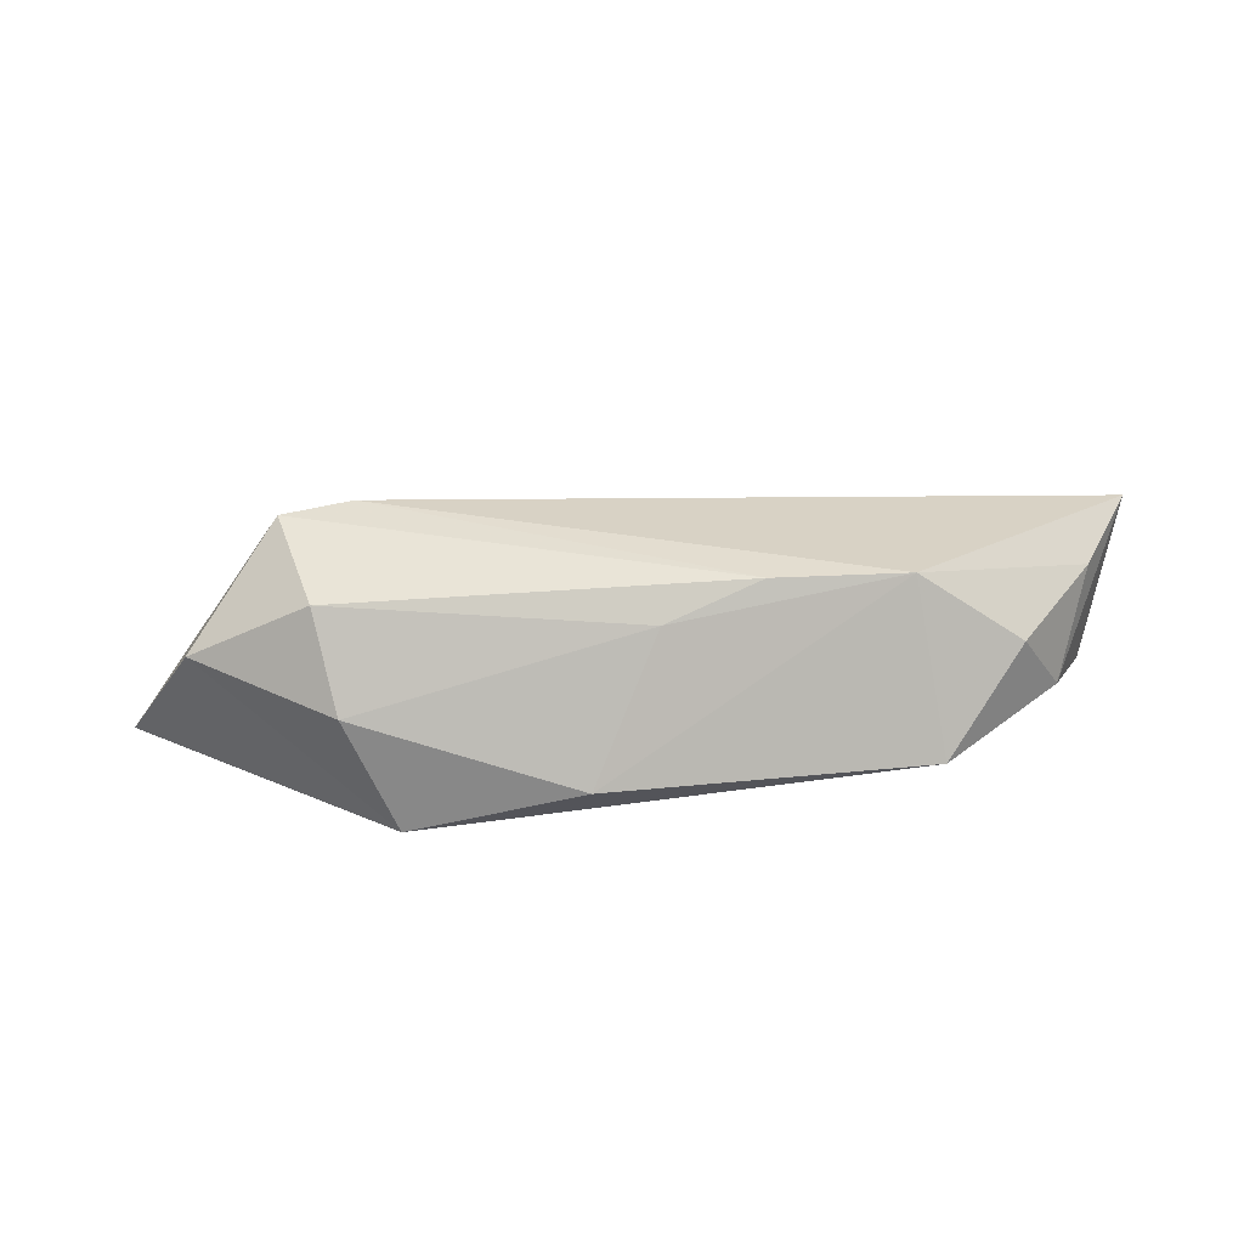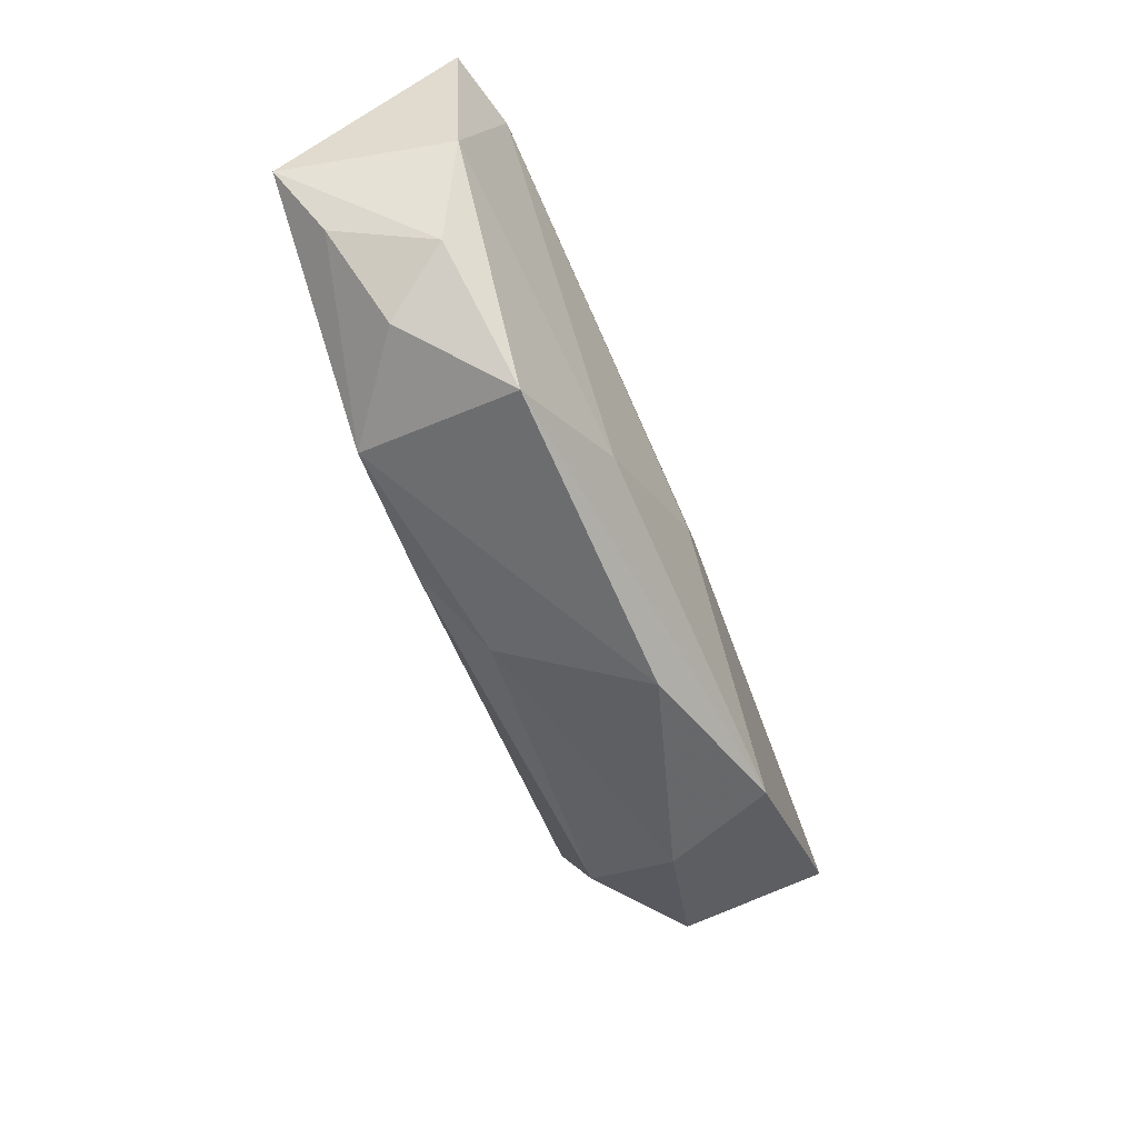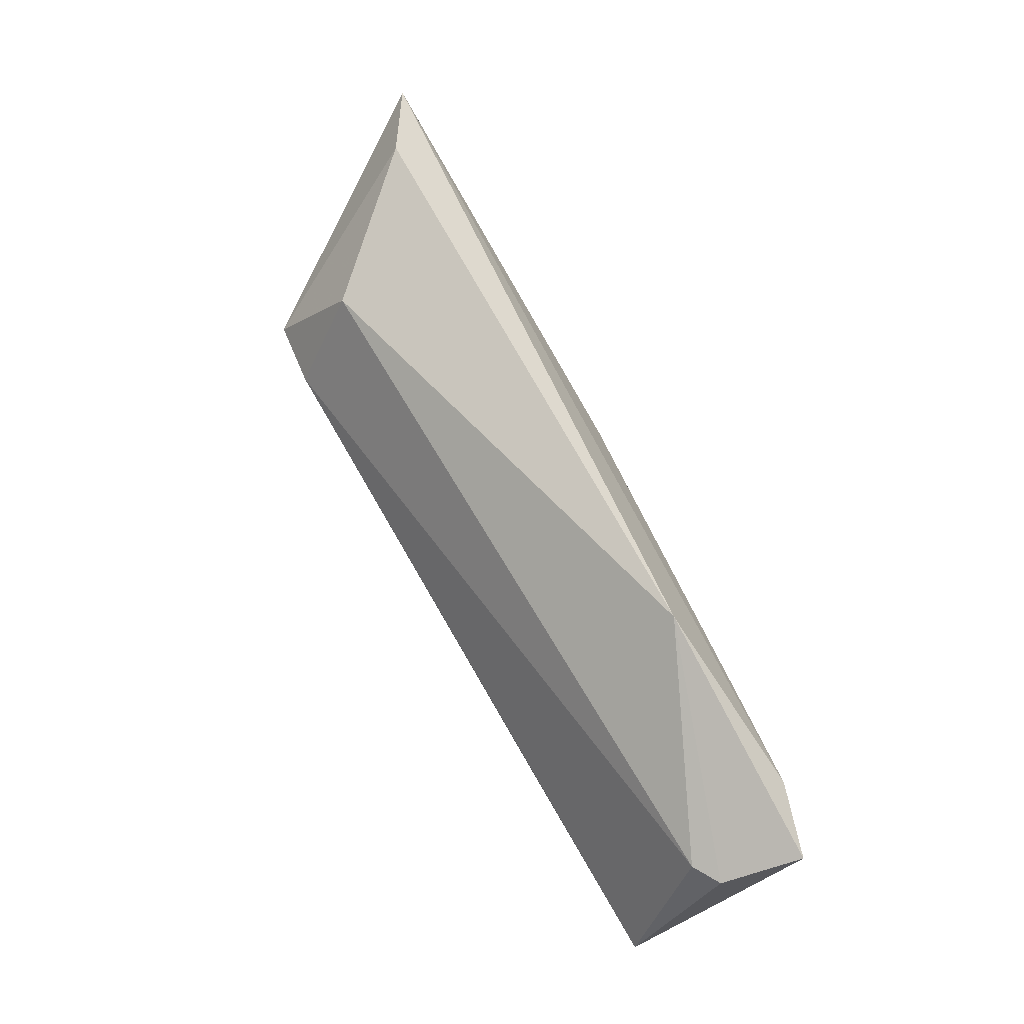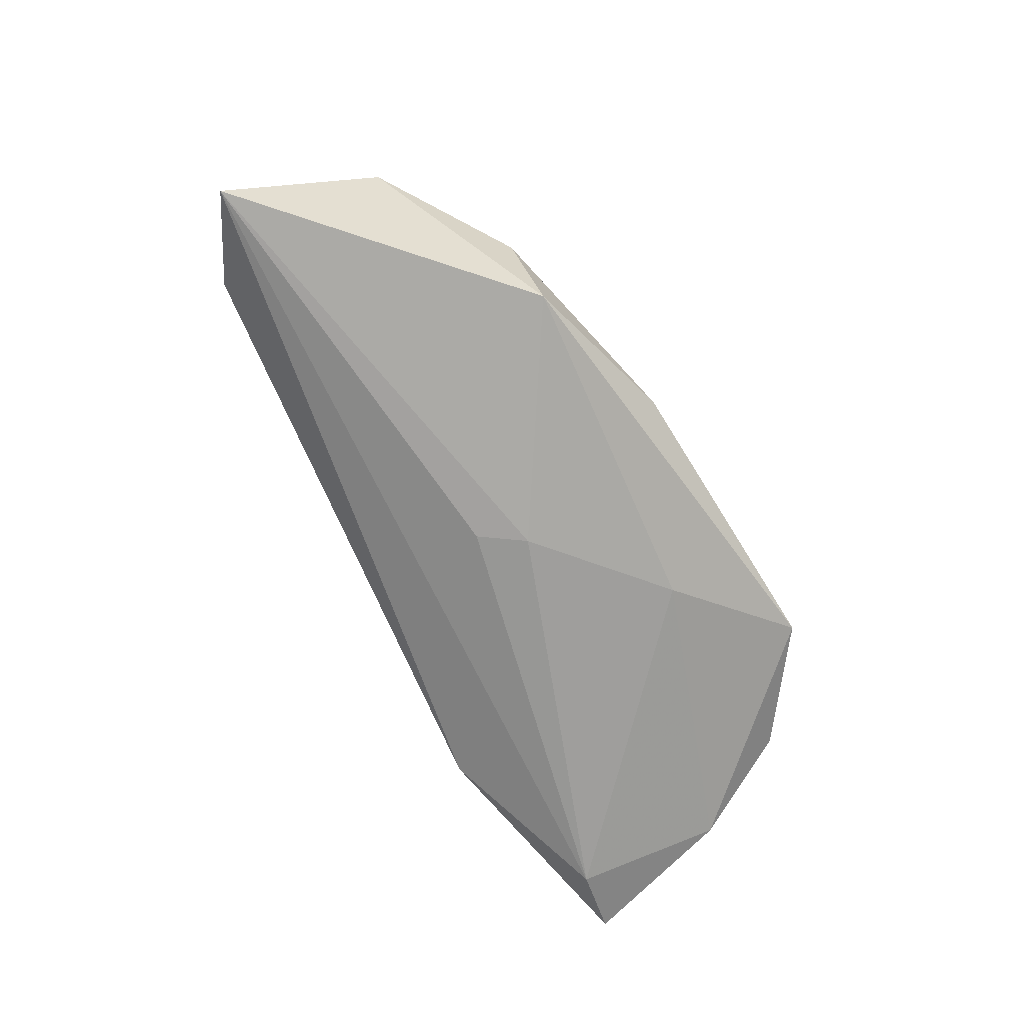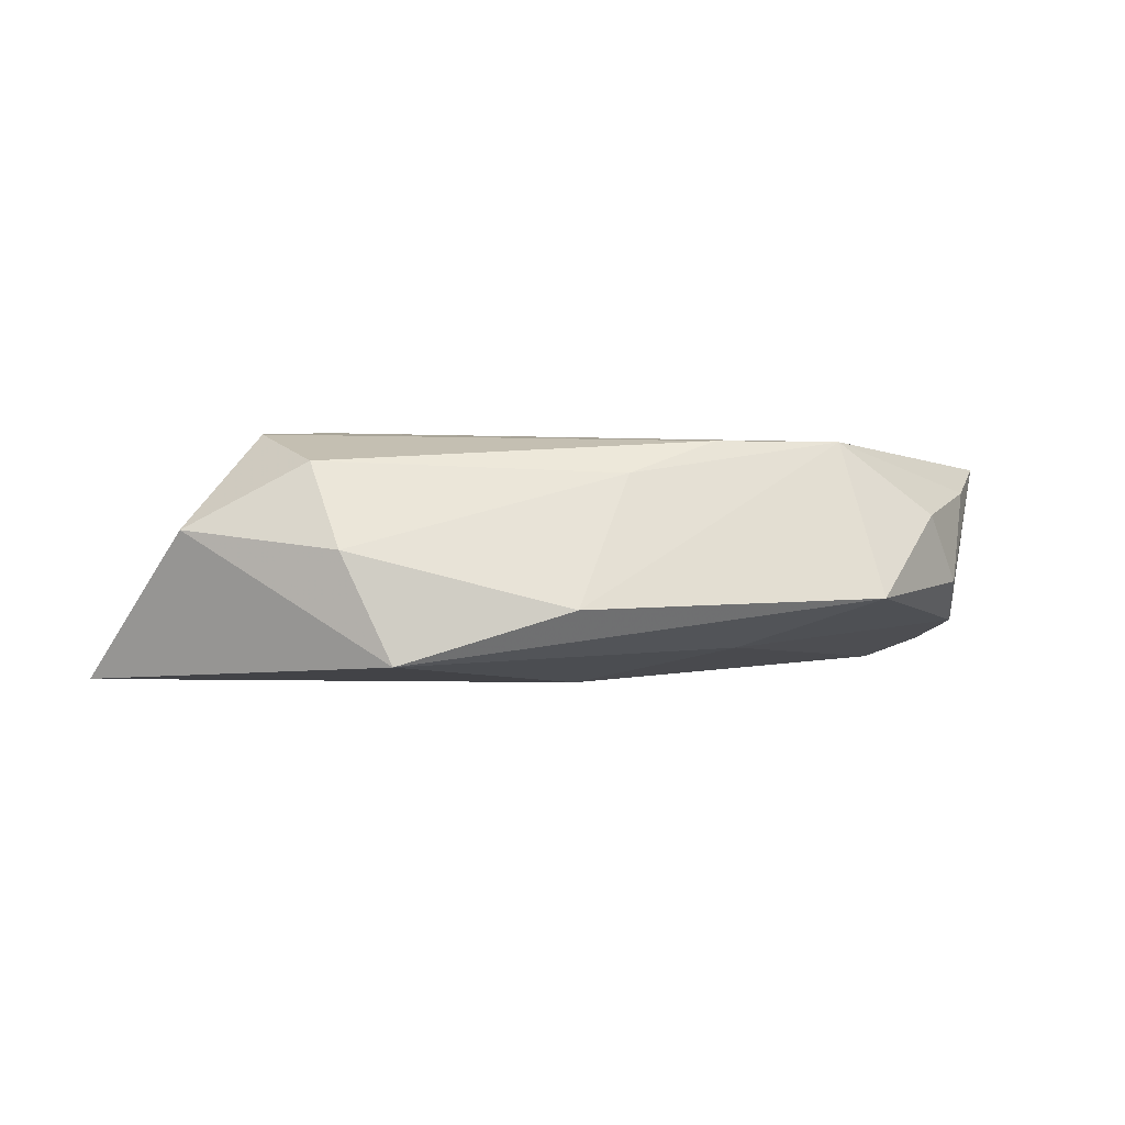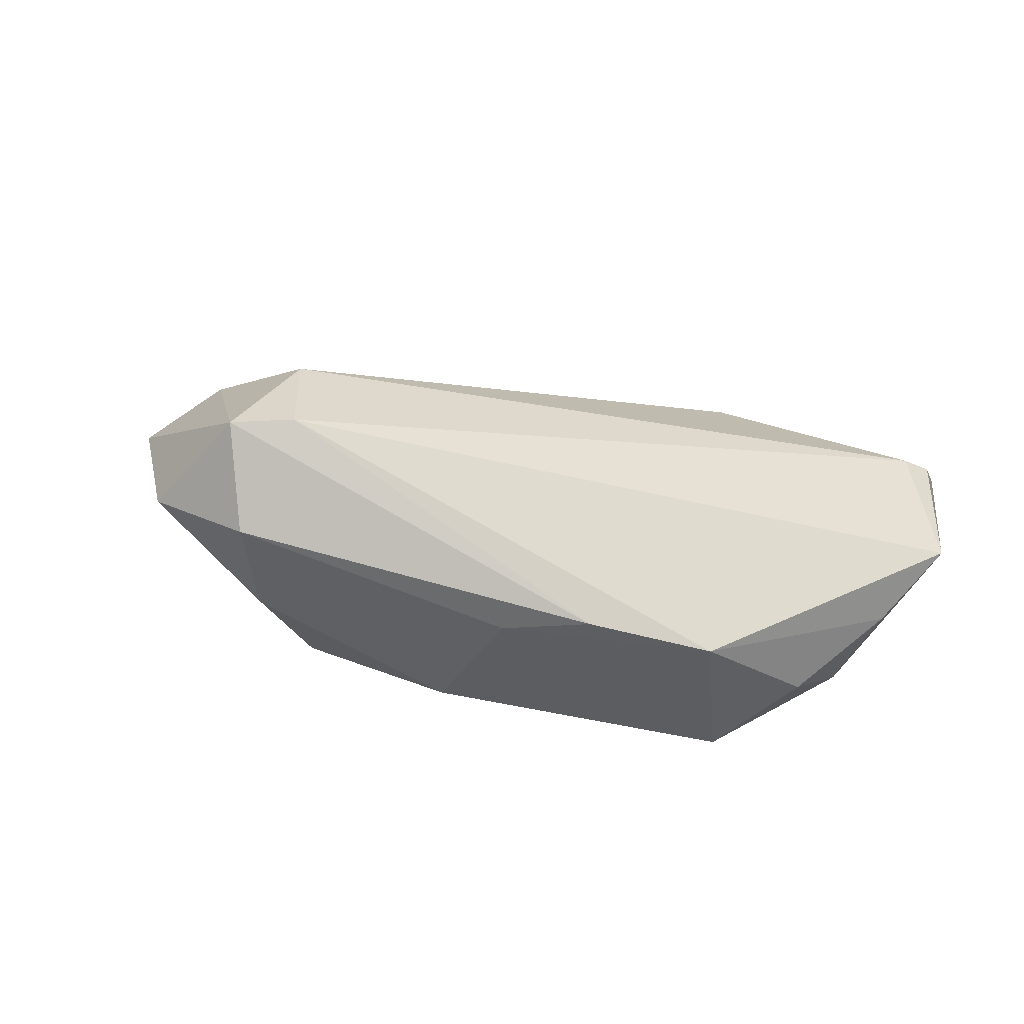
<metadata>
{"format":"obj","ext":"obj","renderer":"f3d","projection":"perspective","resolution":1024,"background":"white","views":[{"elev":23.8,"azim":-3.4,"up":"+Z"},{"elev":-62.9,"azim":109.3,"up":"+Y"},{"elev":75.4,"azim":60.5,"up":"+Y"},{"elev":-75.8,"azim":-58.1,"up":"+Z"},{"elev":-7.4,"azim":-14.8,"up":"+Z"},{"elev":66.7,"azim":11.9,"up":"+Z"}]}
</metadata>
<code>
v 0.04771 0.01781 0.005705
v 0.04472 0.01924 -0.008426
v 0.01053 -0.01684 0.0135
v 0.05244 0.001216 0.01495
v 0.05325 0.02117 -0.005499
v 0.04678 -0.007292 0.01027
v 0.05099 0.01807 0.003812
v 0.04317 -0.01203 -0.001678
v 0.02594 -0.01747 0.01399
v -0.0599 0.008373 -0.01419
v 0.02235 0.02599 -0.006158
v -0.03406 -0.01755 -0.001157
v -0.002205 -0.0002268 -0.01419
v -0.006132 0.005104 -0.01382
v -0.0004644 -0.01807 0.008948
v -0.007901 -0.02303 -0.007753
v 0.01441 -0.01241 -0.01054
v -0.03675 -0.01235 0.009694
v -0.03257 0.002141 0.01588
v 0.02913 -0.02303 -0.005366
v 0.03806 -0.01694 0.005672
v -0.04999 0.0156 -0.00825
v -0.02798 -0.01846 -0.01419
v 0.04896 0.0014 -0.004975
v -0.05084 -0.007403 0.001898
v -0.04084 0.0004395 0.01496
v -0.03558 0.01364 0.007529
f 13 23 10
f 10 23 25
f 25 26 10
f 10 11 2
f 12 25 23
f 10 26 22
f 26 27 22
f 22 11 10
f 22 27 11
f 19 27 26
f 19 9 4
f 14 13 10
f 10 2 14
f 14 2 13
f 26 25 18
f 25 12 18
f 5 2 11
f 11 7 5
f 5 7 4
f 27 19 1
f 11 27 1
f 1 7 11
f 1 19 4
f 4 7 1
f 9 20 21
f 16 12 23
f 23 20 16
f 16 20 9
f 23 13 17
f 17 20 23
f 13 2 17
f 26 18 3
f 3 19 26
f 9 19 3
f 2 5 24
f 24 17 2
f 20 17 24
f 24 5 4
f 12 16 15
f 15 18 12
f 15 3 18
f 15 16 9
f 9 3 15
f 8 21 20
f 20 24 8
f 8 24 4
f 6 8 4
f 21 8 6
f 4 9 6
f 9 21 6

</code>
